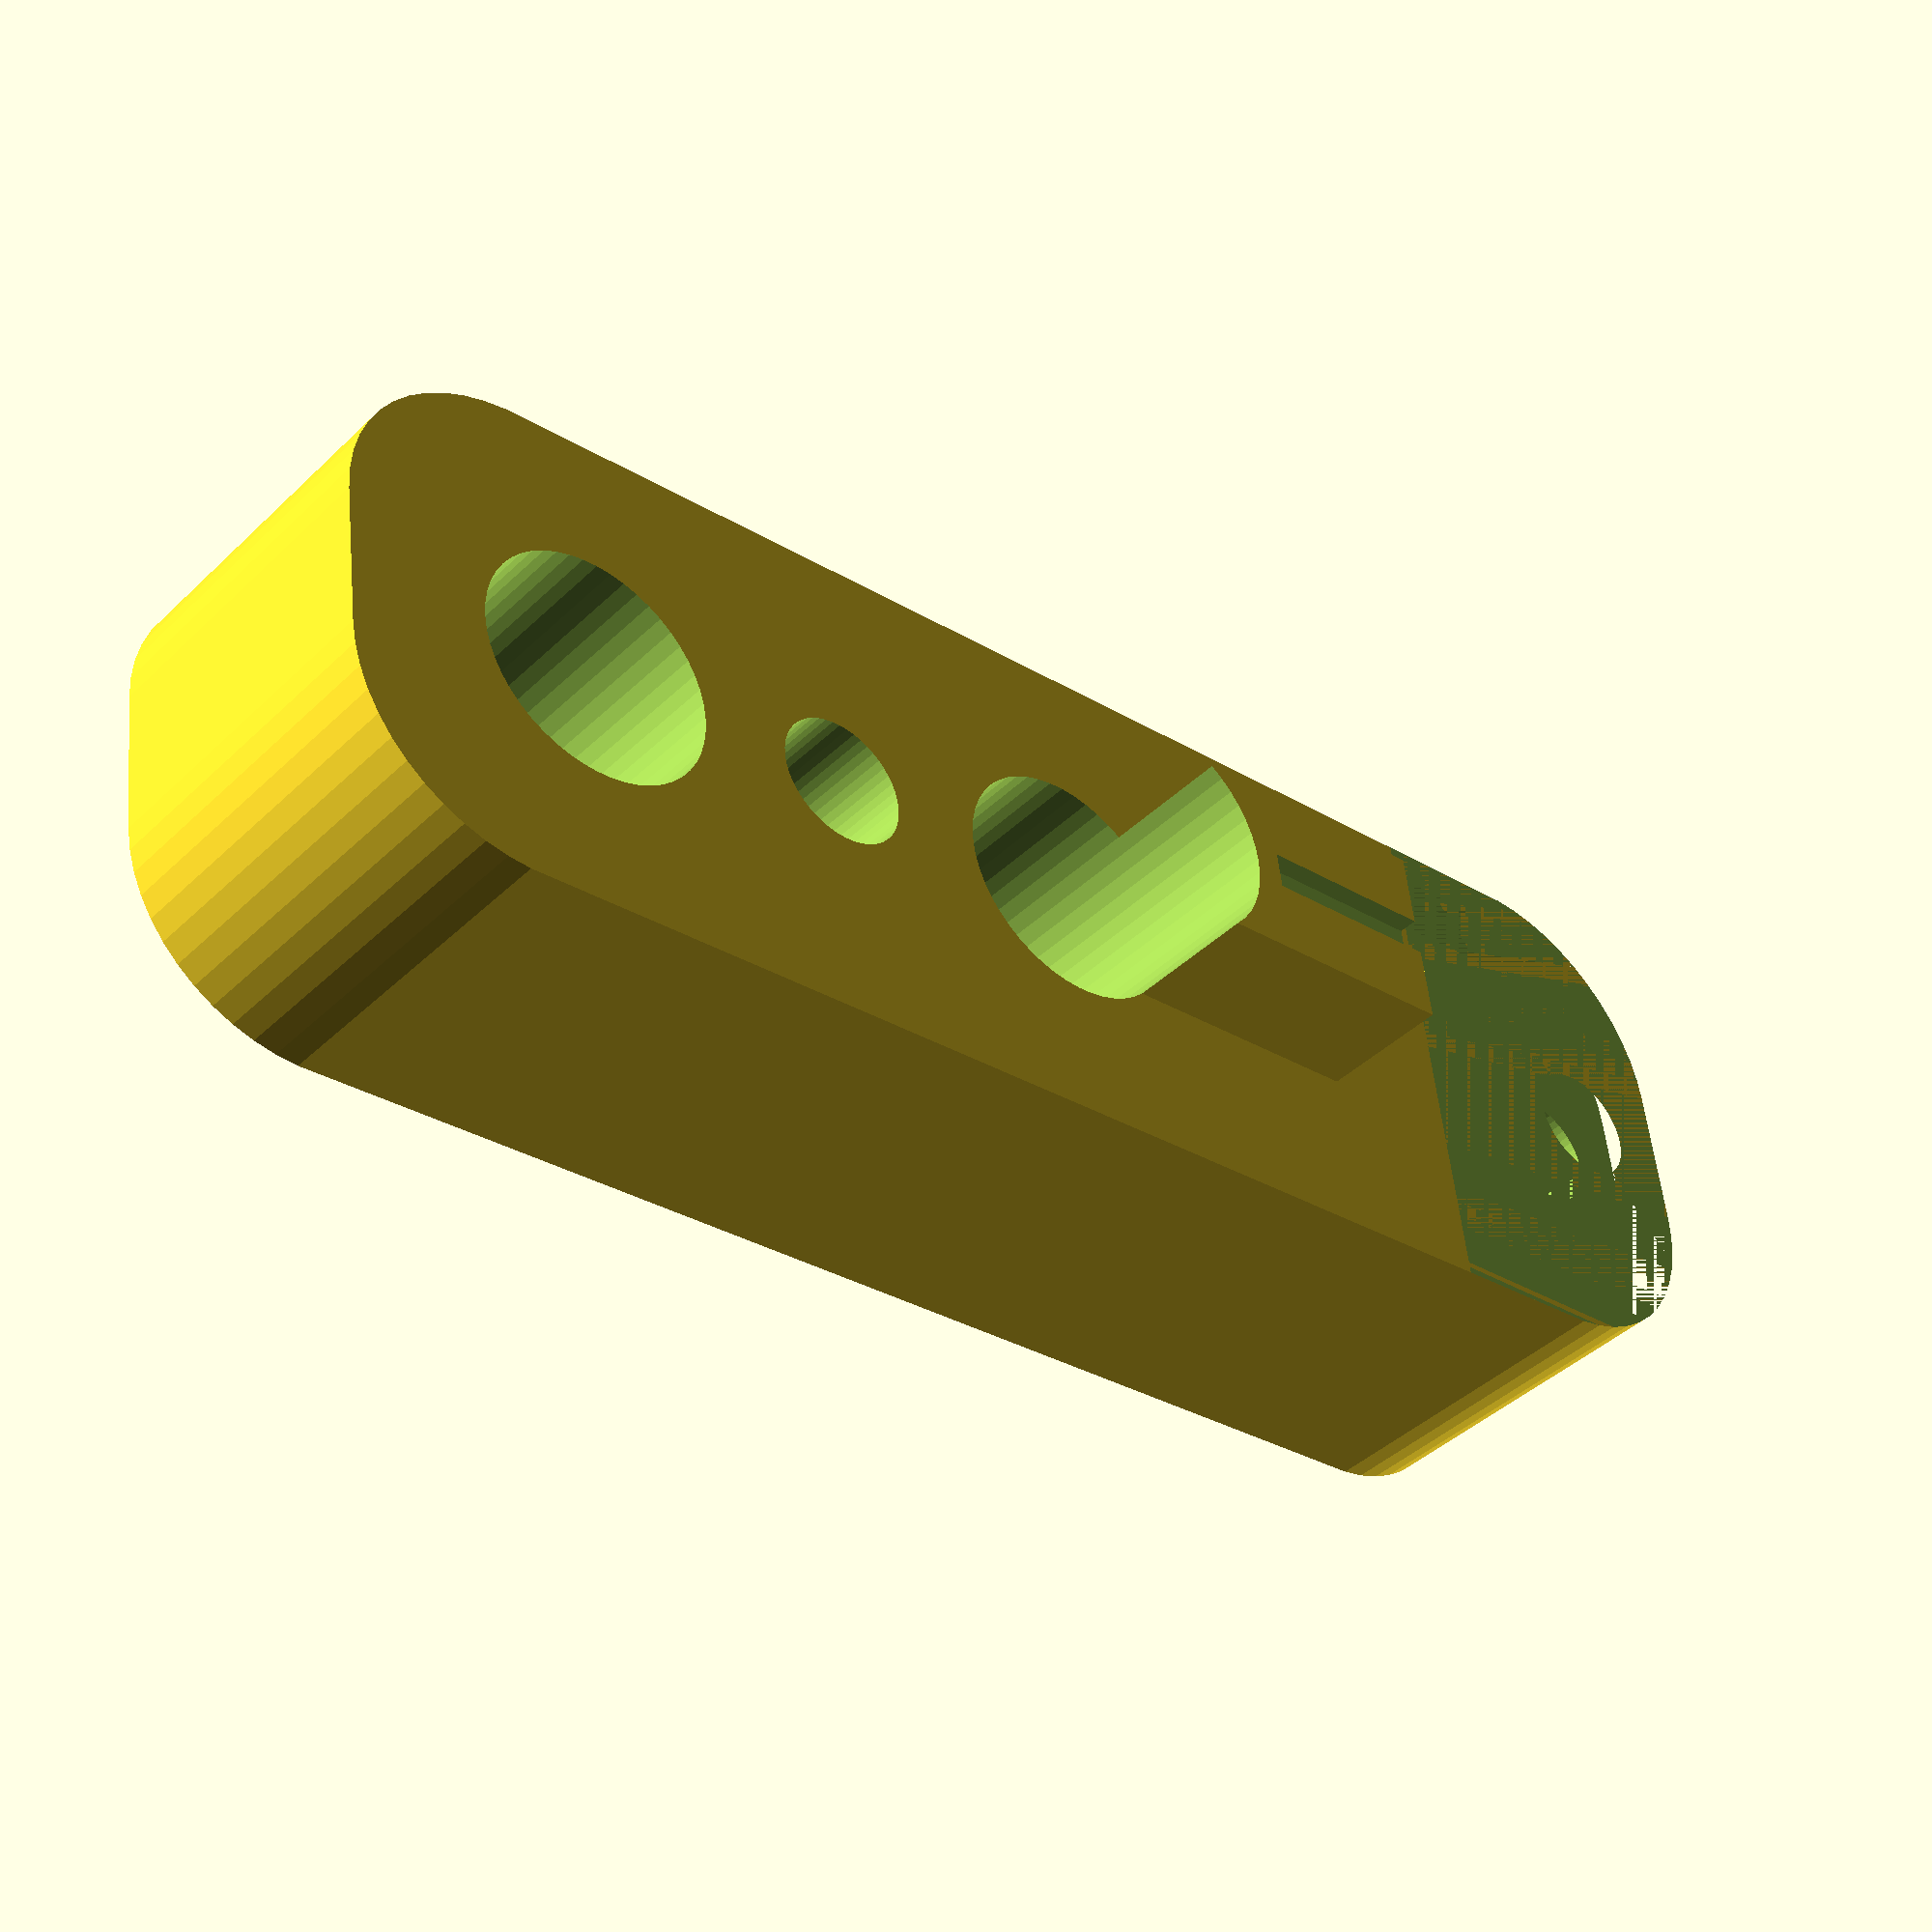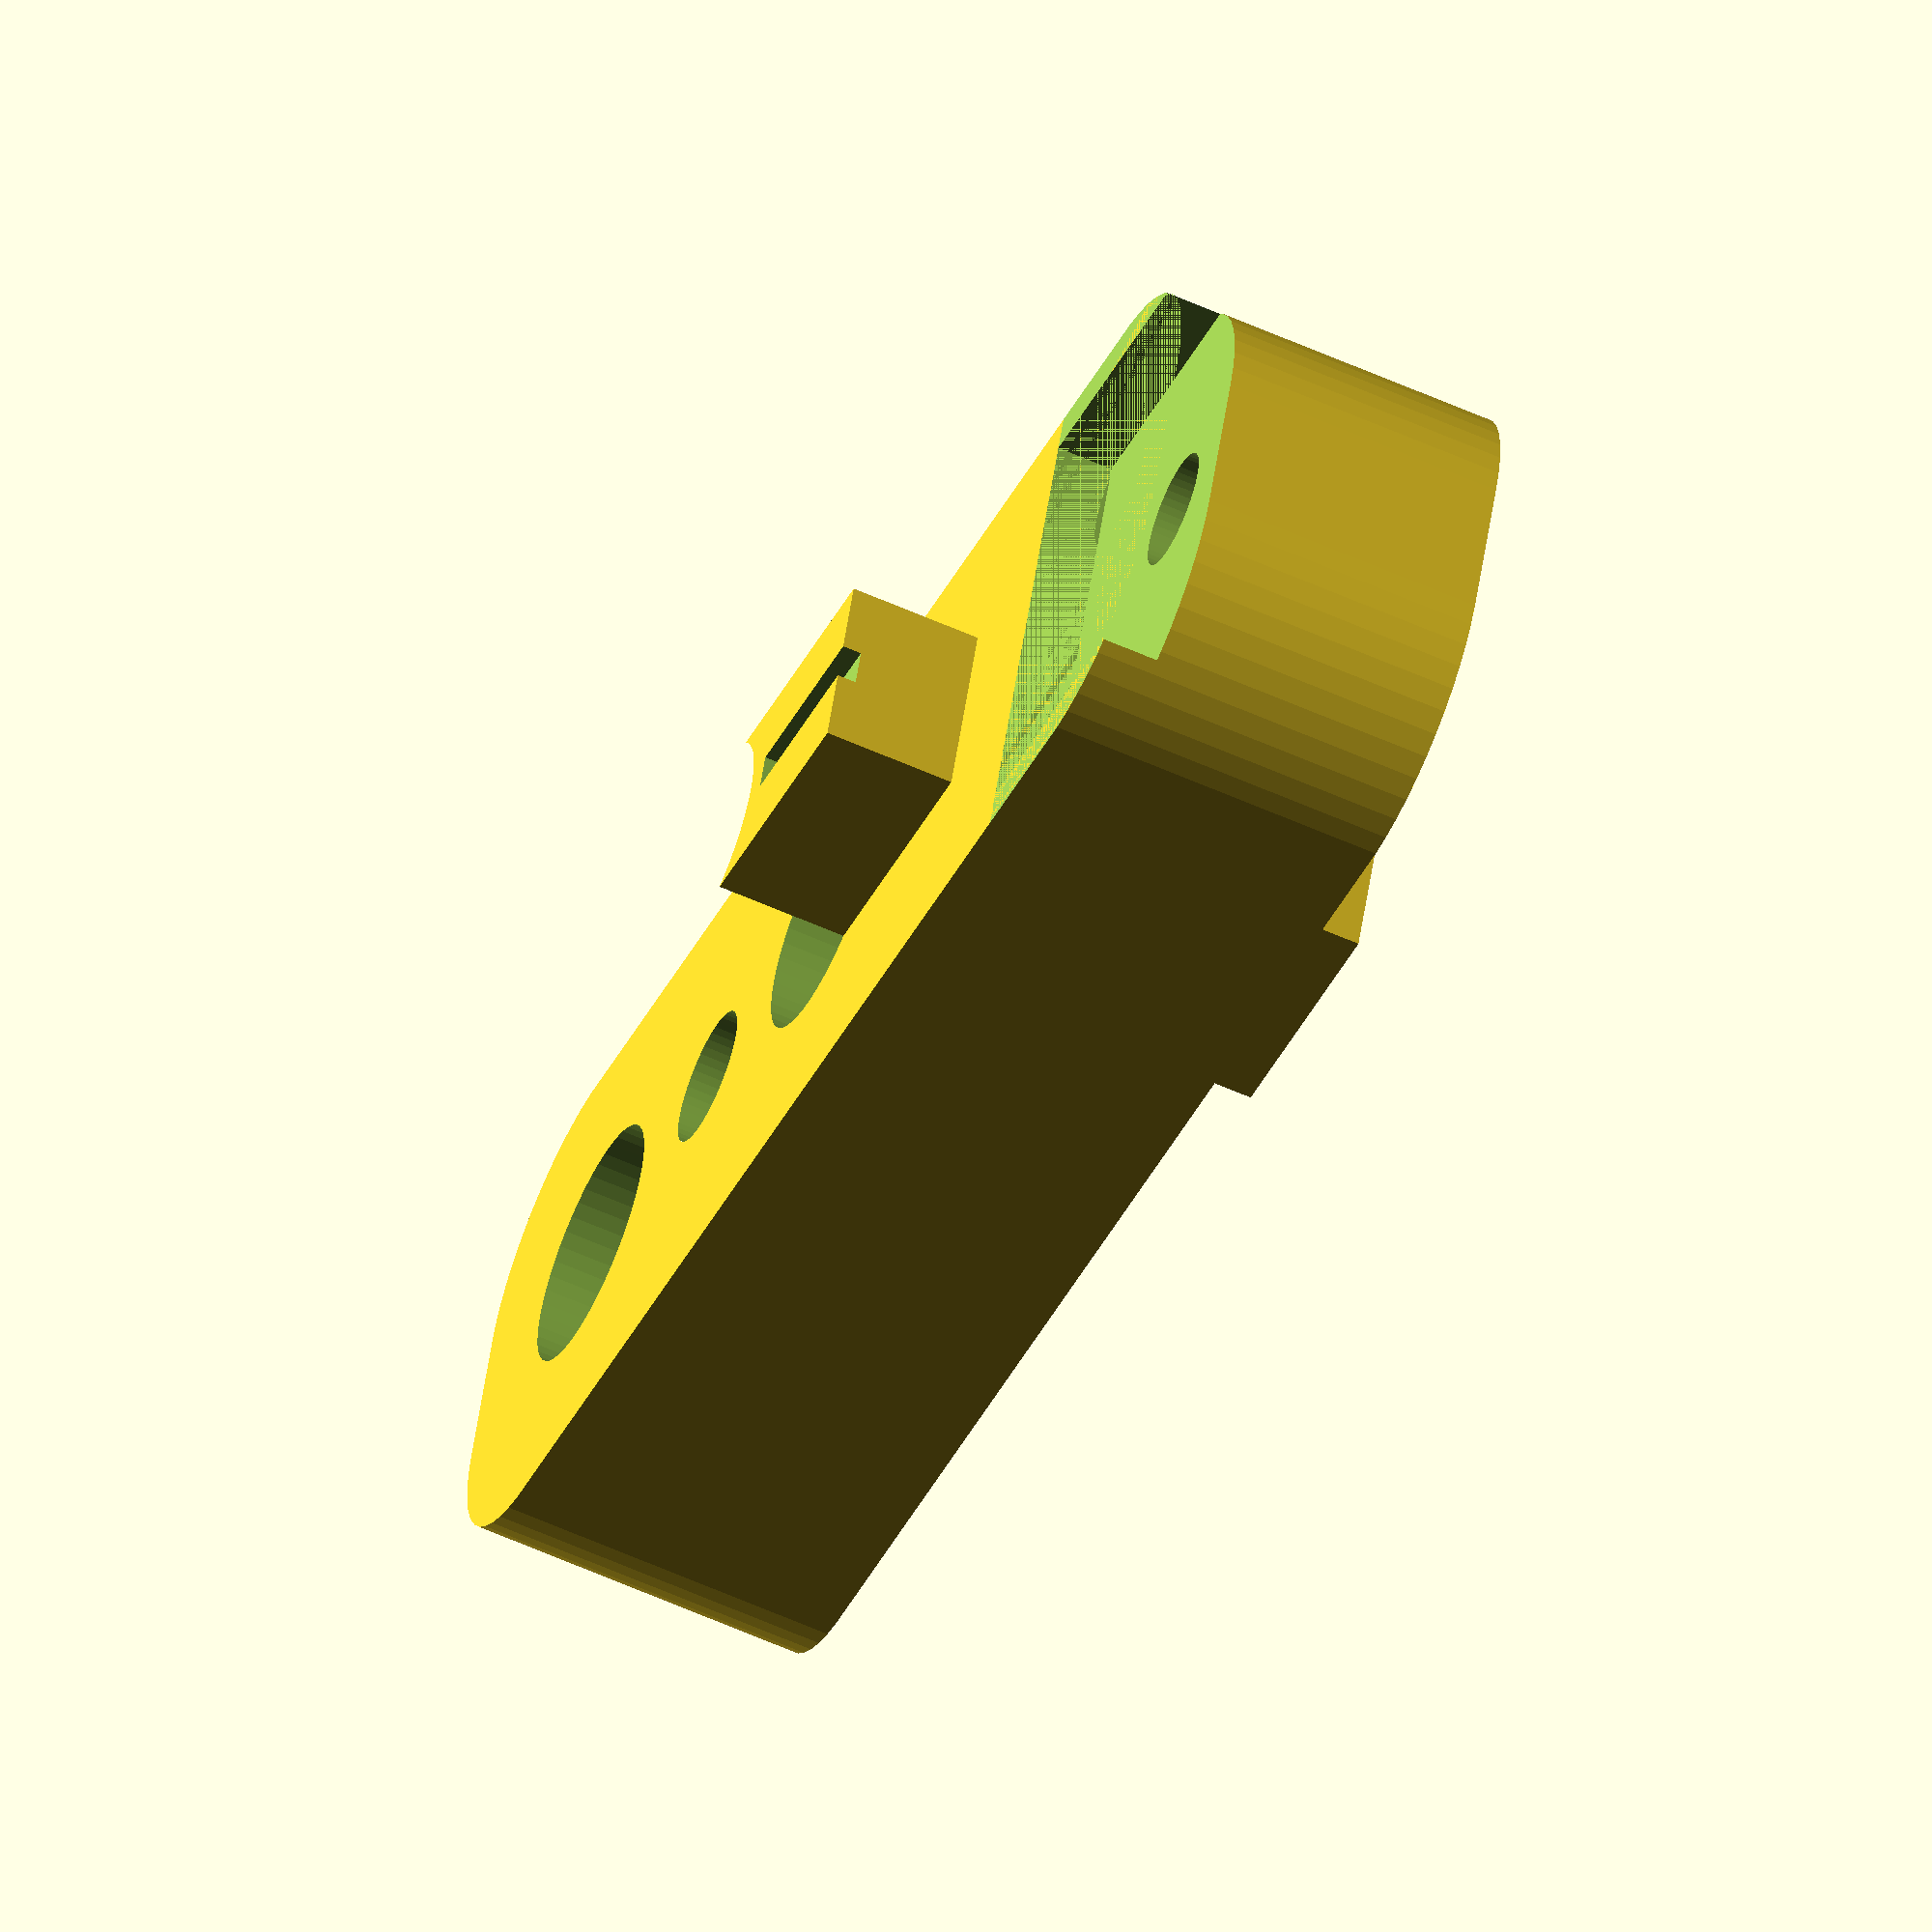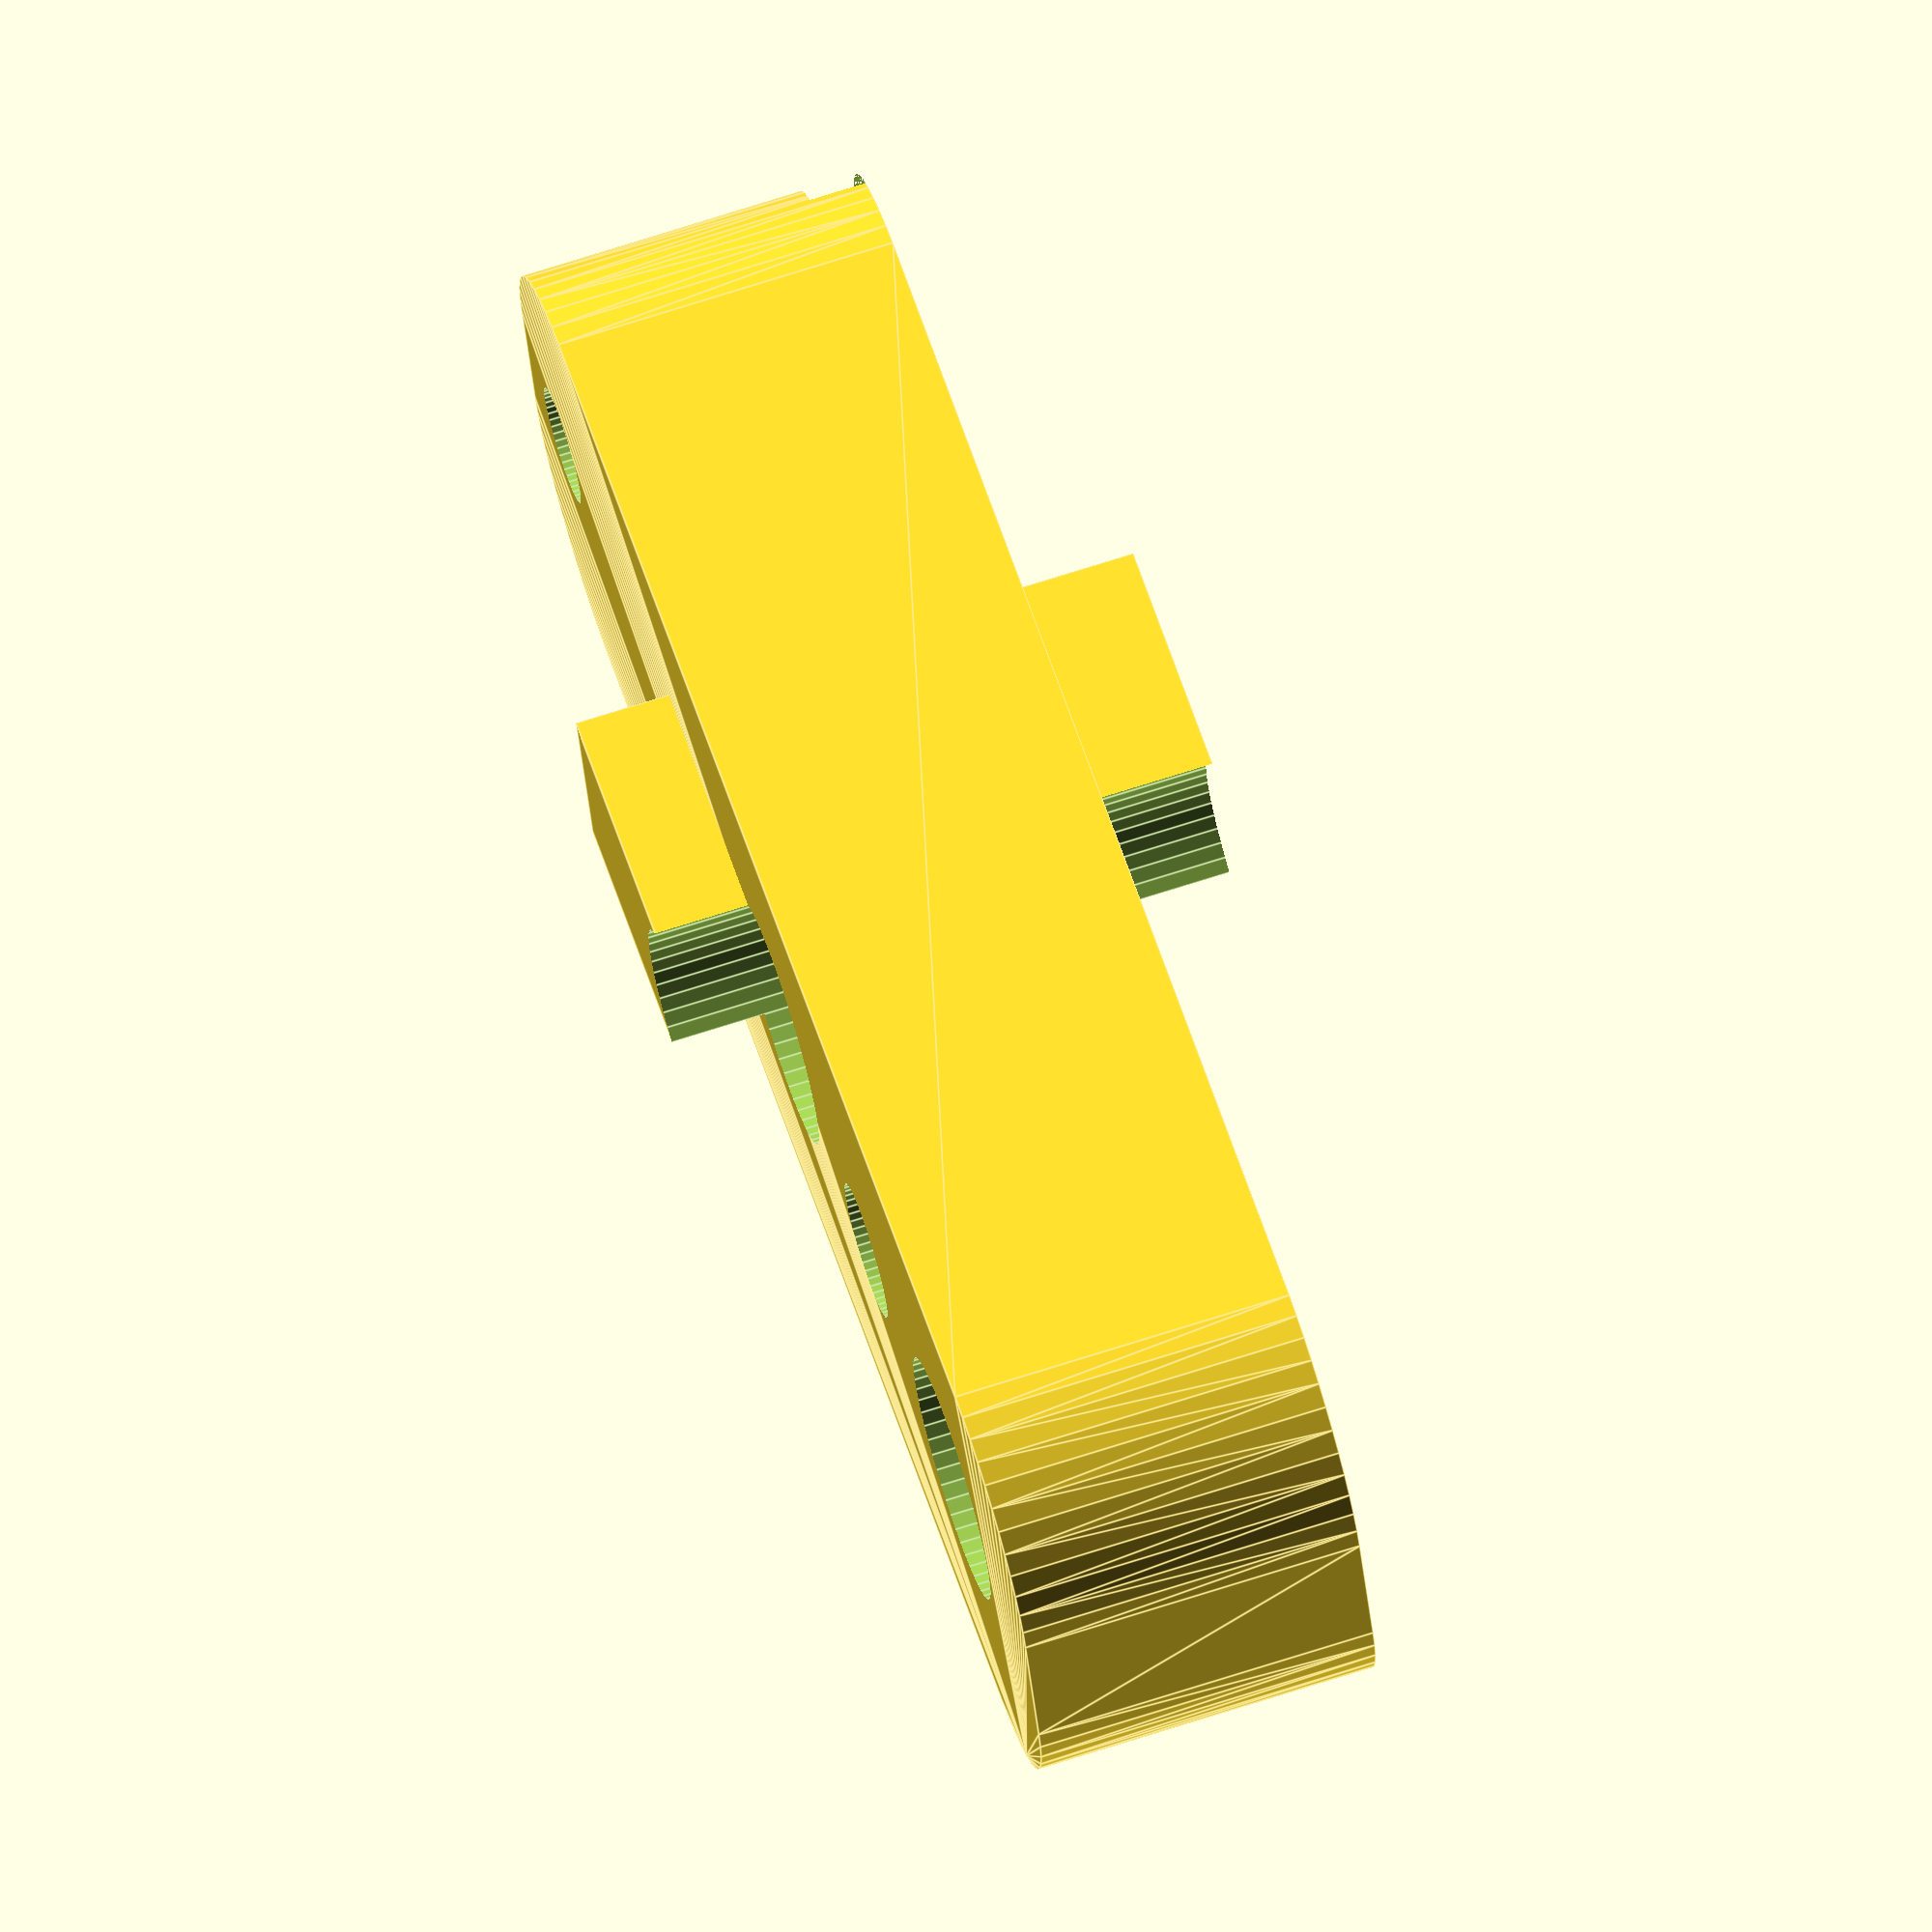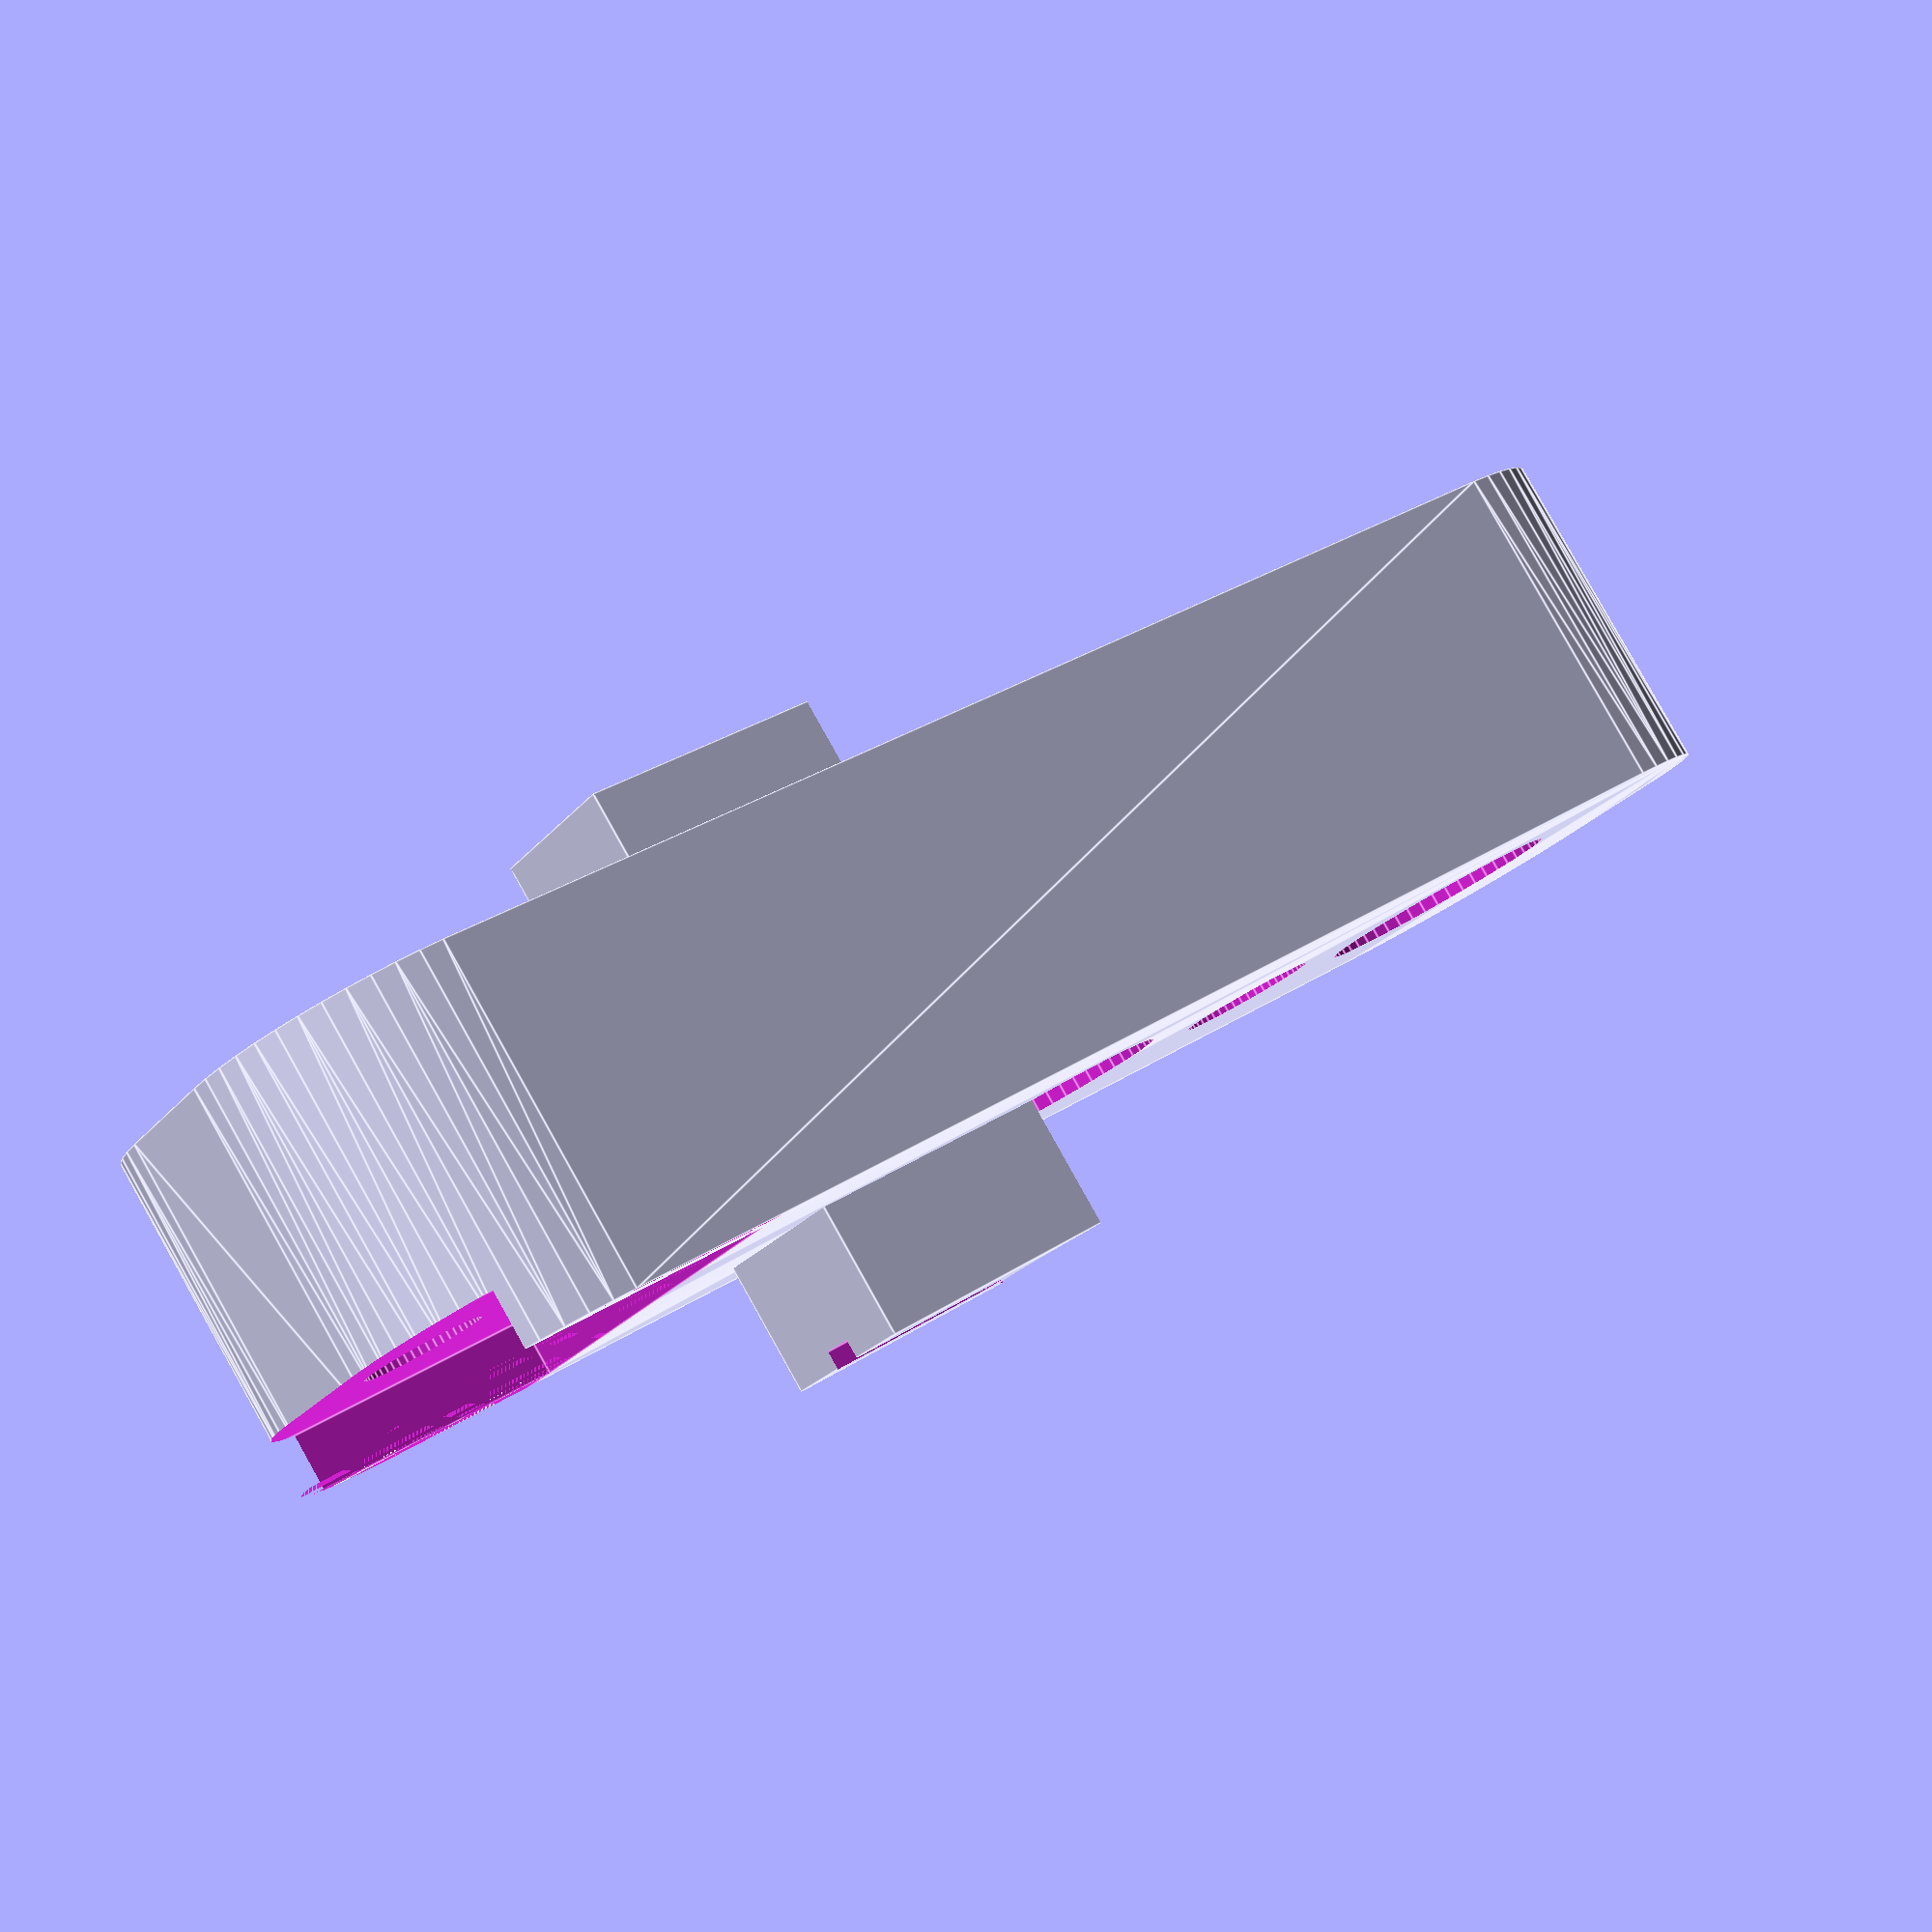
<openscad>
$fn = 50;


difference() {
	union() {
		*color(alpha = 1.0000000000, c = "gray") {
			translate(v = [15.0000000000, 14, -4.5000000000]) {
				linear_extrude(height = 1) {
					text(font = "Arial:style=Bold", halign = "center", size = 4.5000000000, text = "COMMENT description oobb_plate_shape_positive_type_9_depth_15.0_0_-4.5_pos_electronic_potentiometer_stick_single_axis_16_mm_arm_extra_3_width_1_height_9_thickness_15.0_0_-4.5_pos_plate", valign = "center");
				}
			}
		}
		translate(v = [15.0000000000, 0, -4.5000000000]) {
			hull() {
				translate(v = [-17.0000000000, 2.0000000000, 0]) {
					cylinder(h = 9, r = 5);
				}
				translate(v = [17.0000000000, 2.0000000000, 0]) {
					cylinder(h = 9, r = 5);
				}
				translate(v = [-17.0000000000, -2.0000000000, 0]) {
					cylinder(h = 9, r = 5);
				}
				translate(v = [17.0000000000, -2.0000000000, 0]) {
					cylinder(h = 9, r = 5);
				}
			}
		}
		*color(alpha = 1.0000000000, c = "gray") {
			translate(v = [11, 14, -8]) {
				linear_extrude(height = 1) {
					text(font = "Arial:style=Bold", halign = "center", size = 4.5000000000, text = "COMMENT description oobb_cube_center_shape_positive_type_11_0_-8_pos_electronic_potentiometer_stick_single_axis_16_mm_arm_extra_3_width_1_height_9_thickness_15.0_0_-4.5_pos_plate_10_5_15_size", valign = "center");
				}
			}
		}
		translate(v = [6.0000000000, -2.5000000000, -8]) {
			cube(size = [10, 5, 15]);
		}
	}
	union() {
		translate(v = [-10, 0, -12.5000000000]) {
			rotate(a = [0, 90, 0]) {
				difference() {
					union() {
						translate(v = [-8.0000000000, -8.0000000000, 0]) {
							cube(size = [16, 16, 12]);
						}
						translate(v = [5.2500000000, 6.7500000000, -4]) {
							cube(size = [3, 1.5000000000, 4]);
						}
						translate(v = [-8.2500000000, 6.7500000000, -4]) {
							cube(size = [3, 1.5000000000, 4]);
						}
						translate(v = [5.2500000000, -8.2500000000, -4]) {
							cube(size = [3, 1.5000000000, 4]);
						}
						translate(v = [-8.2500000000, -8.2500000000, -4]) {
							cube(size = [3, 1.5000000000, 4]);
						}
						translate(v = [4.5000000000, -9.5000000000, 0]) {
							cube(size = [2, 19, 3.5000000000]);
						}
						translate(v = [-6.5000000000, -9.5000000000, 0]) {
							cube(size = [2, 19, 3.5000000000]);
						}
						translate(v = [8.0000000000, -6.0000000000, -4]) {
							cube(size = [4, 12, 16]);
						}
						translate(v = [-9.5000000000, -6.0000000000, -4]) {
							cube(size = [1.5000000000, 12, 16]);
						}
						translate(v = [-5.0000000000, -0.5000000000, 12]) {
							cube(size = [10, 1, 9]);
						}
					}
					union();
				}
			}
		}
		*color(alpha = 1.0000000000, c = "gray") {
			translate(v = [-4, 14, 0]) {
				linear_extrude(height = 1) {
					text(font = "Arial:style=Bold", halign = "center", size = 4.5000000000, text = "COMMENT description oobb_hole_shape_negative_type_m2d5_radius_name_-4_0_0_pos_electronic_potentiometer_stick_single_axis_16_mm_arm_extra_3_width_1_height_9_thickness_15.0_0_-4.5_pos_plate", valign = "center");
				}
			}
		}
		translate(v = [-4, 0, -50.0000000000]) {
			cylinder(h = 100, r = 1.5500000000);
		}
		*color(alpha = 1.0000000000, c = "gray") {
			translate(v = [15.0000000000, 14, -4.5000000000]) {
				linear_extrude(height = 1) {
					text(font = "Arial:style=Bold", halign = "center", size = 4.5000000000, text = "COMMENT description oobb_holes_shape_negative_type_15.0_0_-4.5_pos_electronic_potentiometer_stick_single_axis_16_mm_arm_extra_3_width_1_height_9_thickness_15.0_0_-4.5_pos_plate_single_holes_3_1_2_1_loc", valign = "center");
				}
			}
		}
		translate(v = [30.0000000000, 0.0000000000, -50.0000000000]) {
			cylinder(h = 100, r = 3.2500000000);
		}
		translate(v = [15.0000000000, 0.0000000000, -50.0000000000]) {
			cylinder(h = 100, r = 3.2500000000);
		}
		*color(alpha = 1.0000000000, c = "gray") {
			translate(v = [15.0000000000, 14, -4.5000000000]) {
				linear_extrude(height = 1) {
					text(font = "Arial:style=Bold", halign = "center", size = 4.5000000000, text = "COMMENT description oobb_holes_shape_negative_type_m3_radius_name_15.0_0_-4.5_pos_electronic_potentiometer_stick_single_axis_16_mm_arm_extra_3_width_1_height_9_thickness_15.0_0_-4.5_pos_plate_single_holes_2.5_1_loc", valign = "center");
				}
			}
		}
		translate(v = [22.5000000000, 0.0000000000, -50.0000000000]) {
			cylinder(h = 100, r = 1.8000000000);
		}
		*color(alpha = 1.0000000000, c = "gray") {
			translate(v = [-10, 14, -12.5000000000]) {
				rotate(a = [0, 90, 0]) {
					linear_extrude(height = 1) {
						text(font = "Arial:style=Bold", halign = "center", size = 4.5000000000, text = "COMMENT description oobb_electronic_potentiometer_stick_single_axis_16_mm_shape_negative_type_-10_0_-12.5_pos_electronic_potentiometer_stick_single_axis_16_mm_arm_extra_3_width_1_height_9_thickness_15.0_0_-4.5_pos_plate_0_90_0_rot_10_width_stick", valign = "center");
					}
				}
			}
		}
	}
}
</openscad>
<views>
elev=221.4 azim=187.4 roll=40.9 proj=p view=solid
elev=58.8 azim=341.3 roll=245.1 proj=o view=solid
elev=288.4 azim=343.7 roll=72.2 proj=o view=edges
elev=275.5 azim=146.8 roll=150.7 proj=p view=edges
</views>
